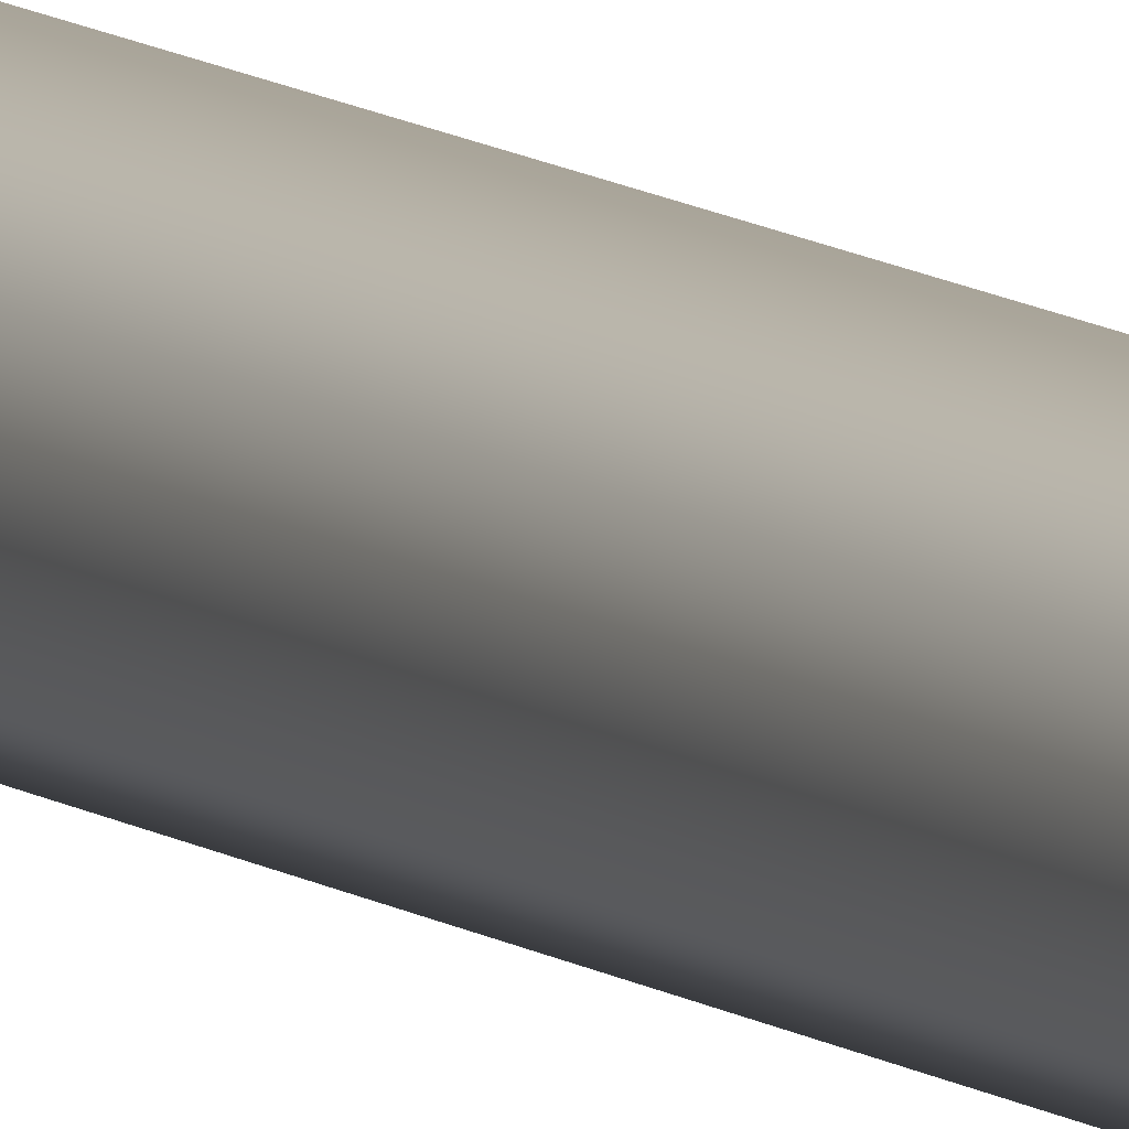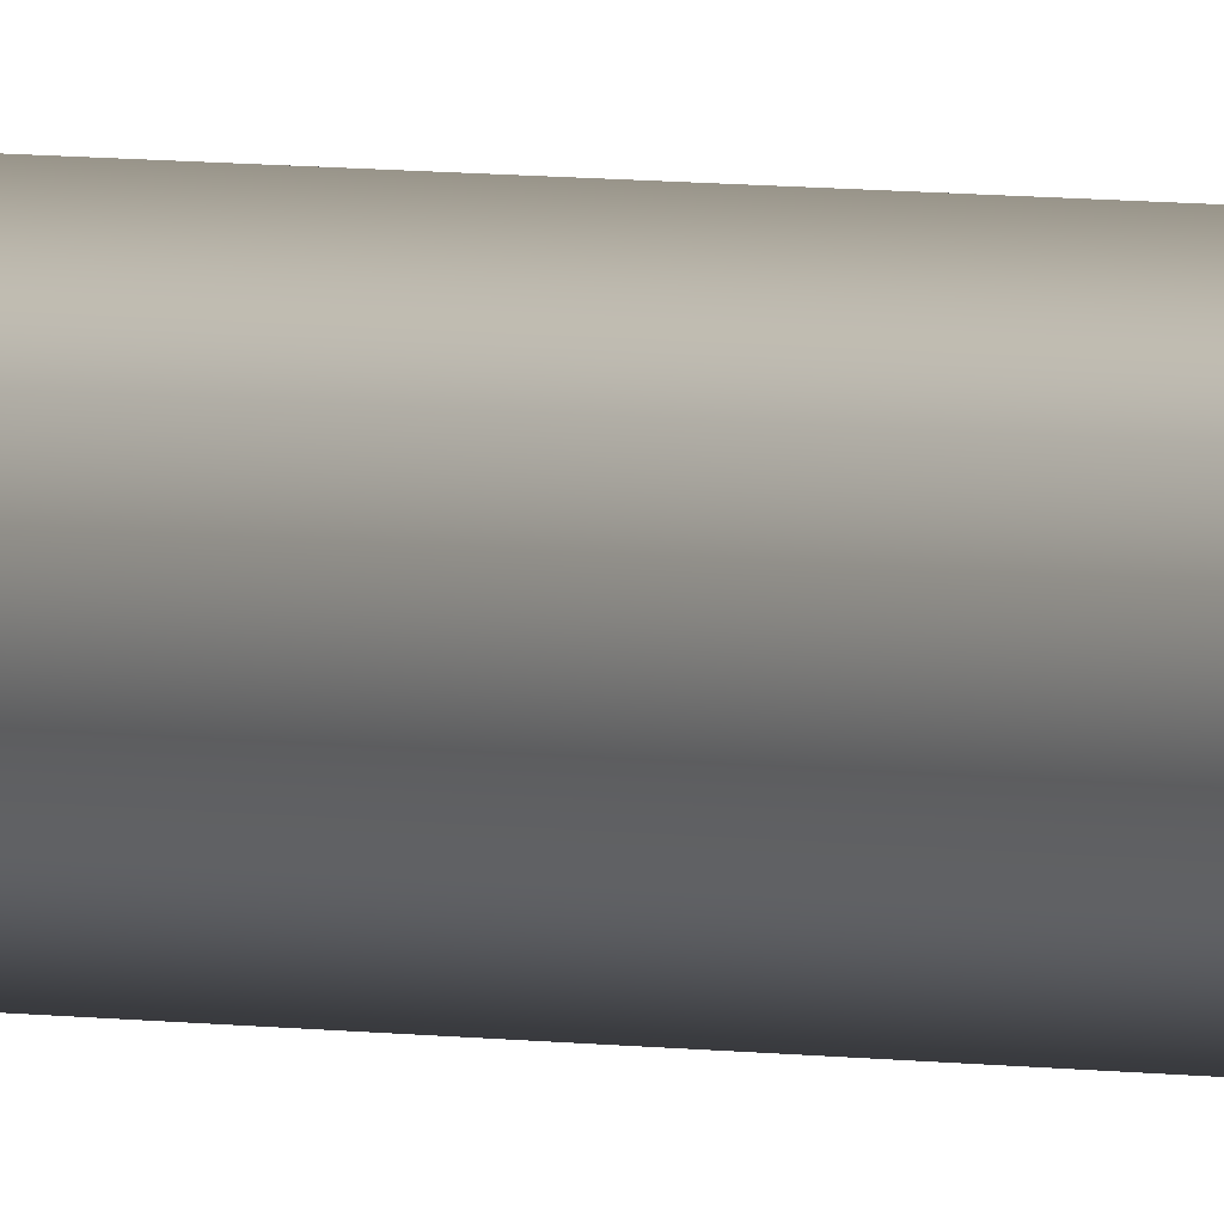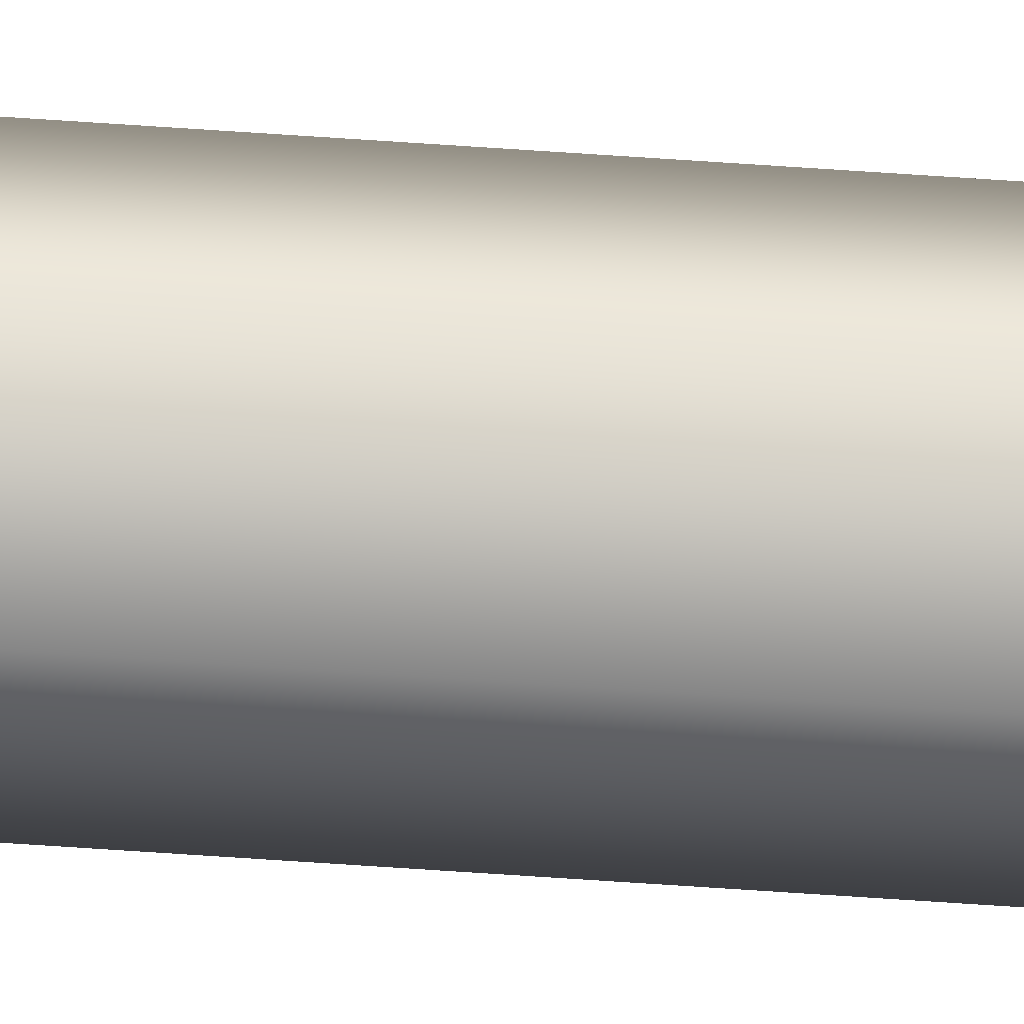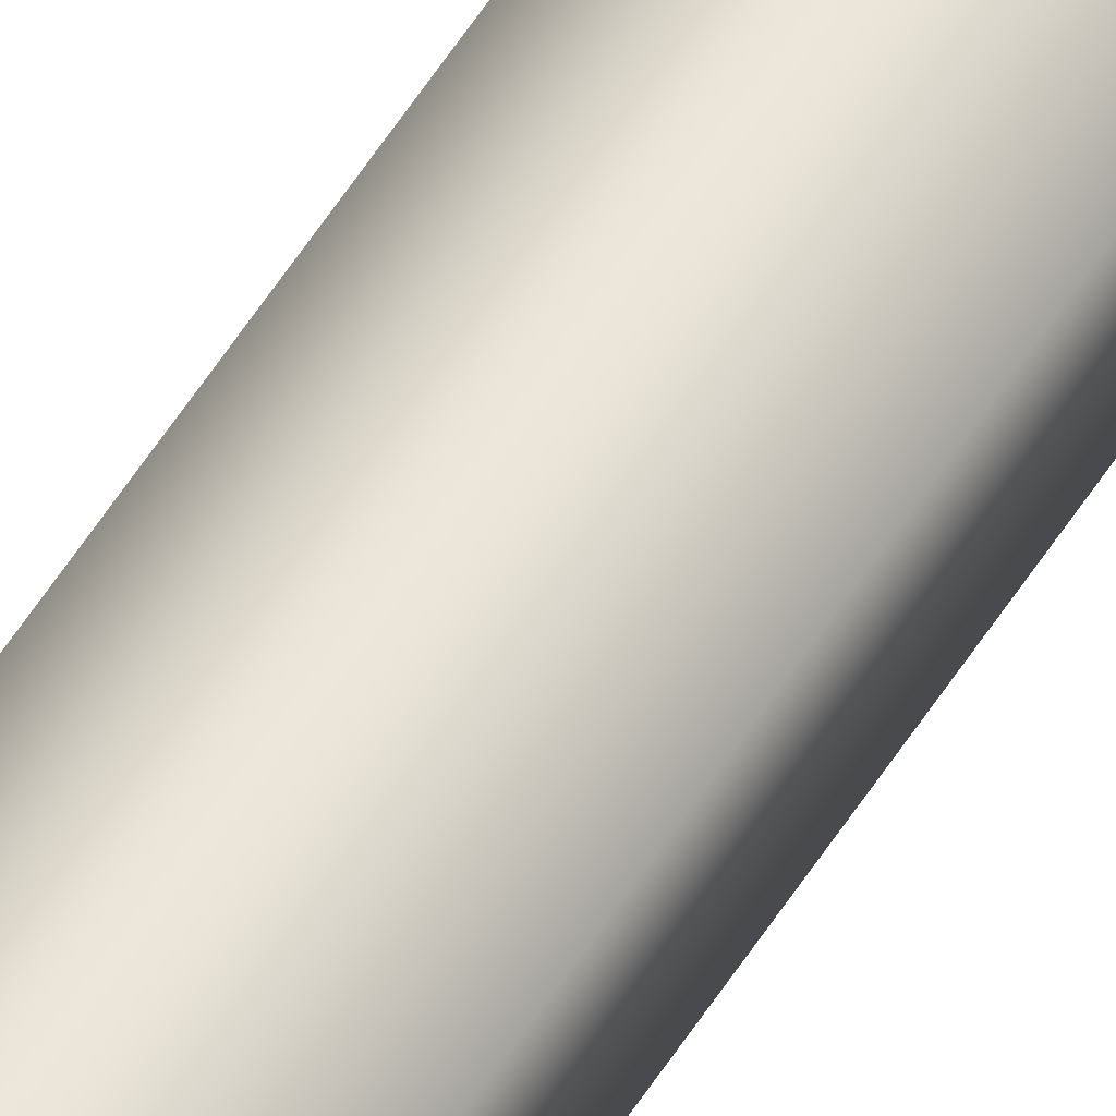
<metadata>
{"format":"obj","ext":"obj","renderer":"f3d","projection":"perspective","resolution":1024,"background":"white","views":[{"elev":7.2,"azim":157.6,"up":"+Z"},{"elev":1.9,"azim":-35.1,"up":"+Z"},{"elev":-62.1,"azim":-94.1,"up":"+Z"},{"elev":55.0,"azim":-148.6,"up":"+Z"}]}
</metadata>
<code>
o LightFitting_0003
v 0.3832 3.133 2.89
v 0.3832 2.729 2.89
v 0.3807 2.729 2.891
v 0.3807 3.133 2.891
v 0.3807 2.729 2.894
v 0.3807 3.133 2.894
v 0.3832 2.729 2.896
v 0.3832 3.133 2.896
v 0.3858 2.729 2.894
v 0.3858 3.133 2.894
v 0.3858 2.729 2.891
v 0.3858 3.133 2.891
f 1 2 3
f 1 3 4
f 3 5 6
f 3 6 4
f 7 8 6
f 7 6 5
f 9 10 8
f 9 8 7
f 9 11 12
f 9 12 10
f 11 2 1
f 11 1 12

</code>
